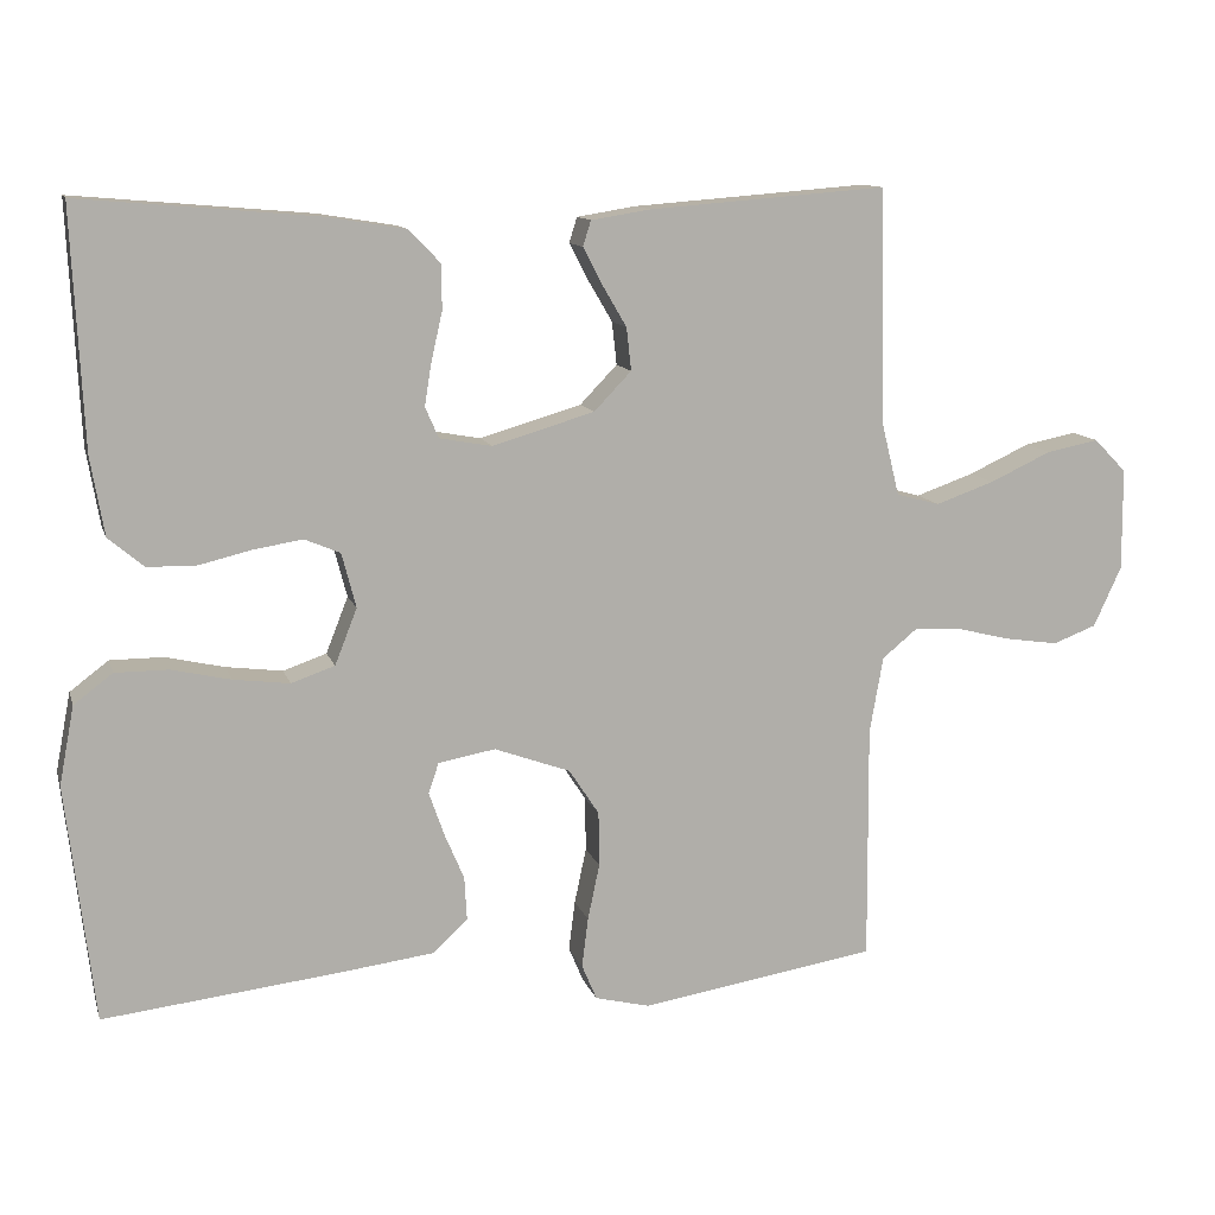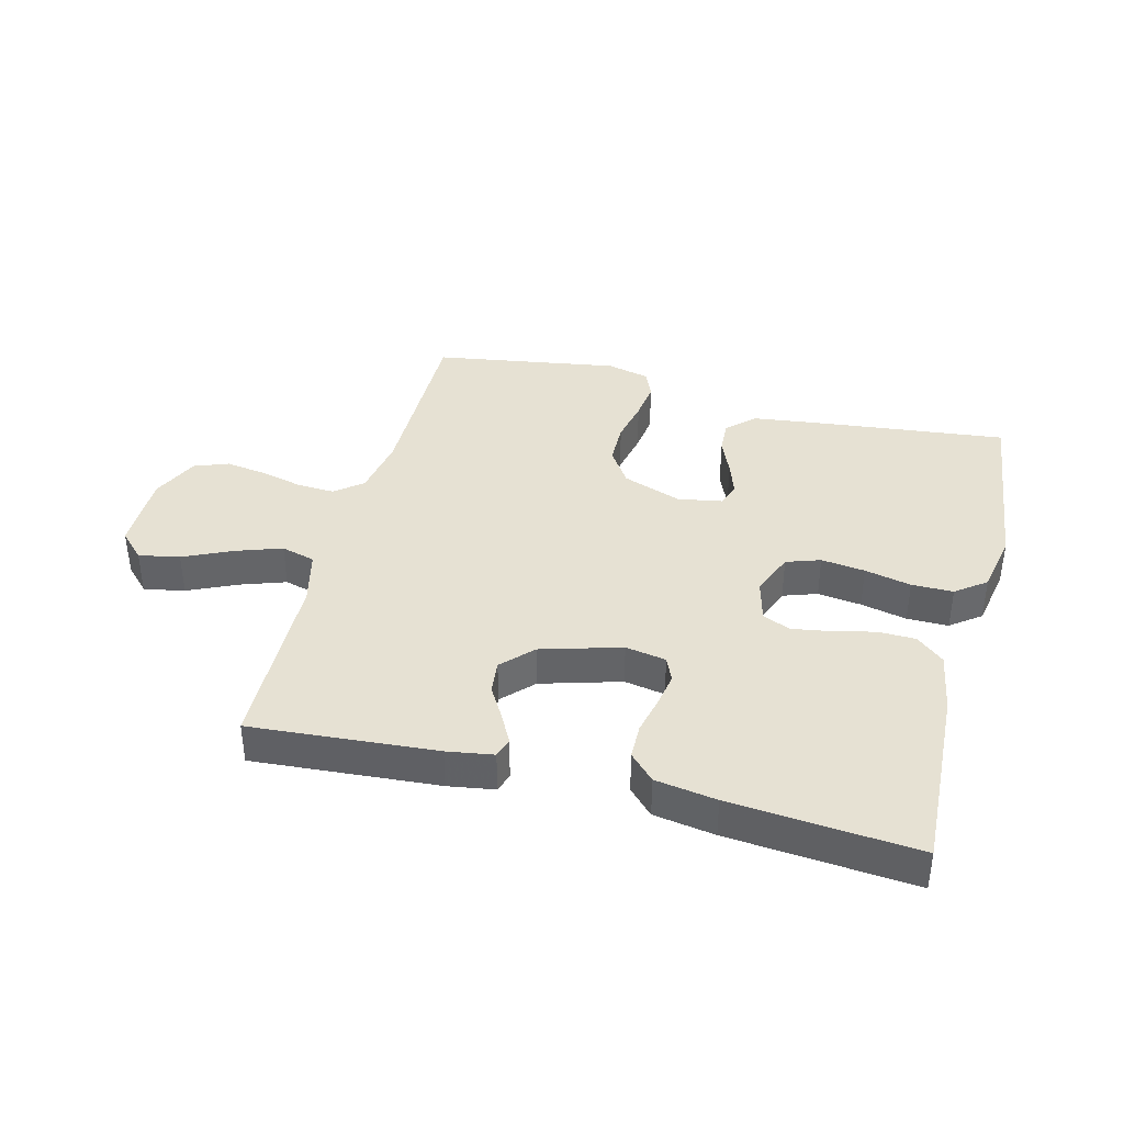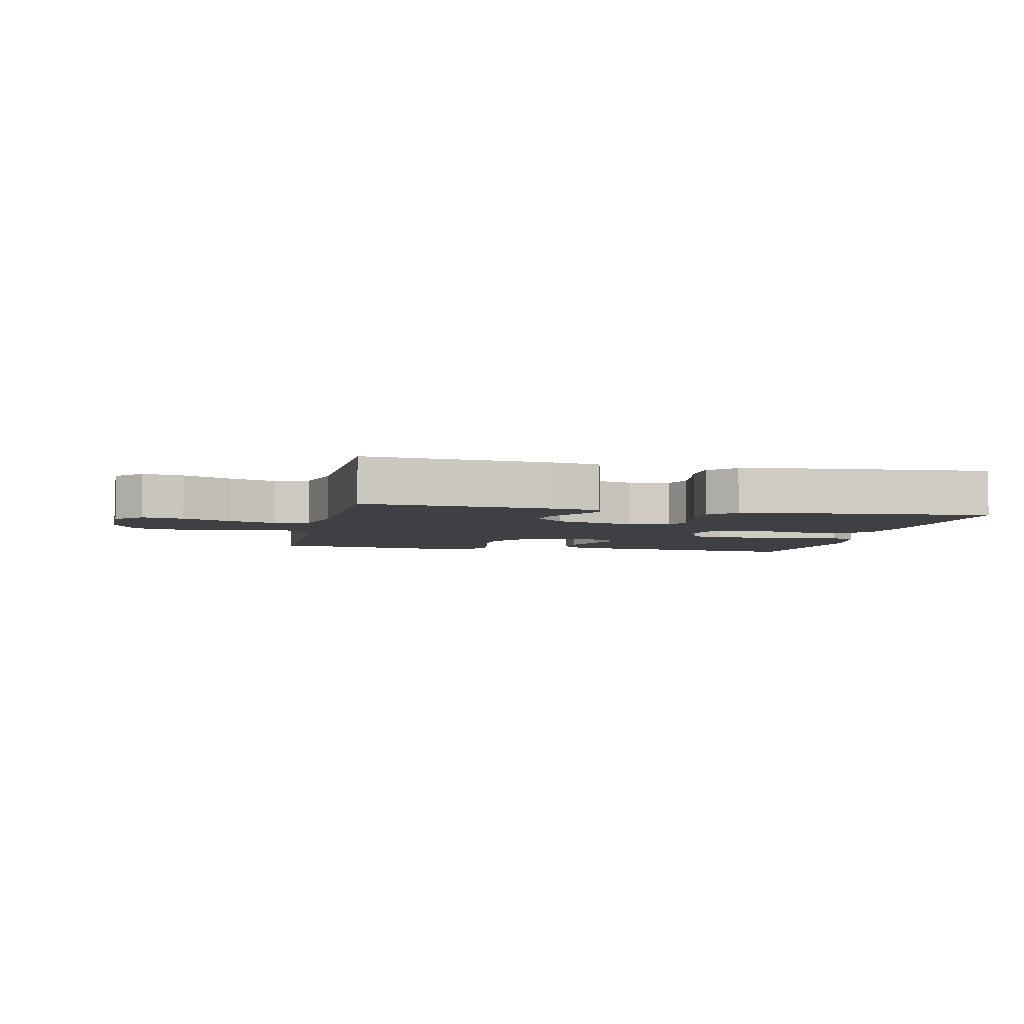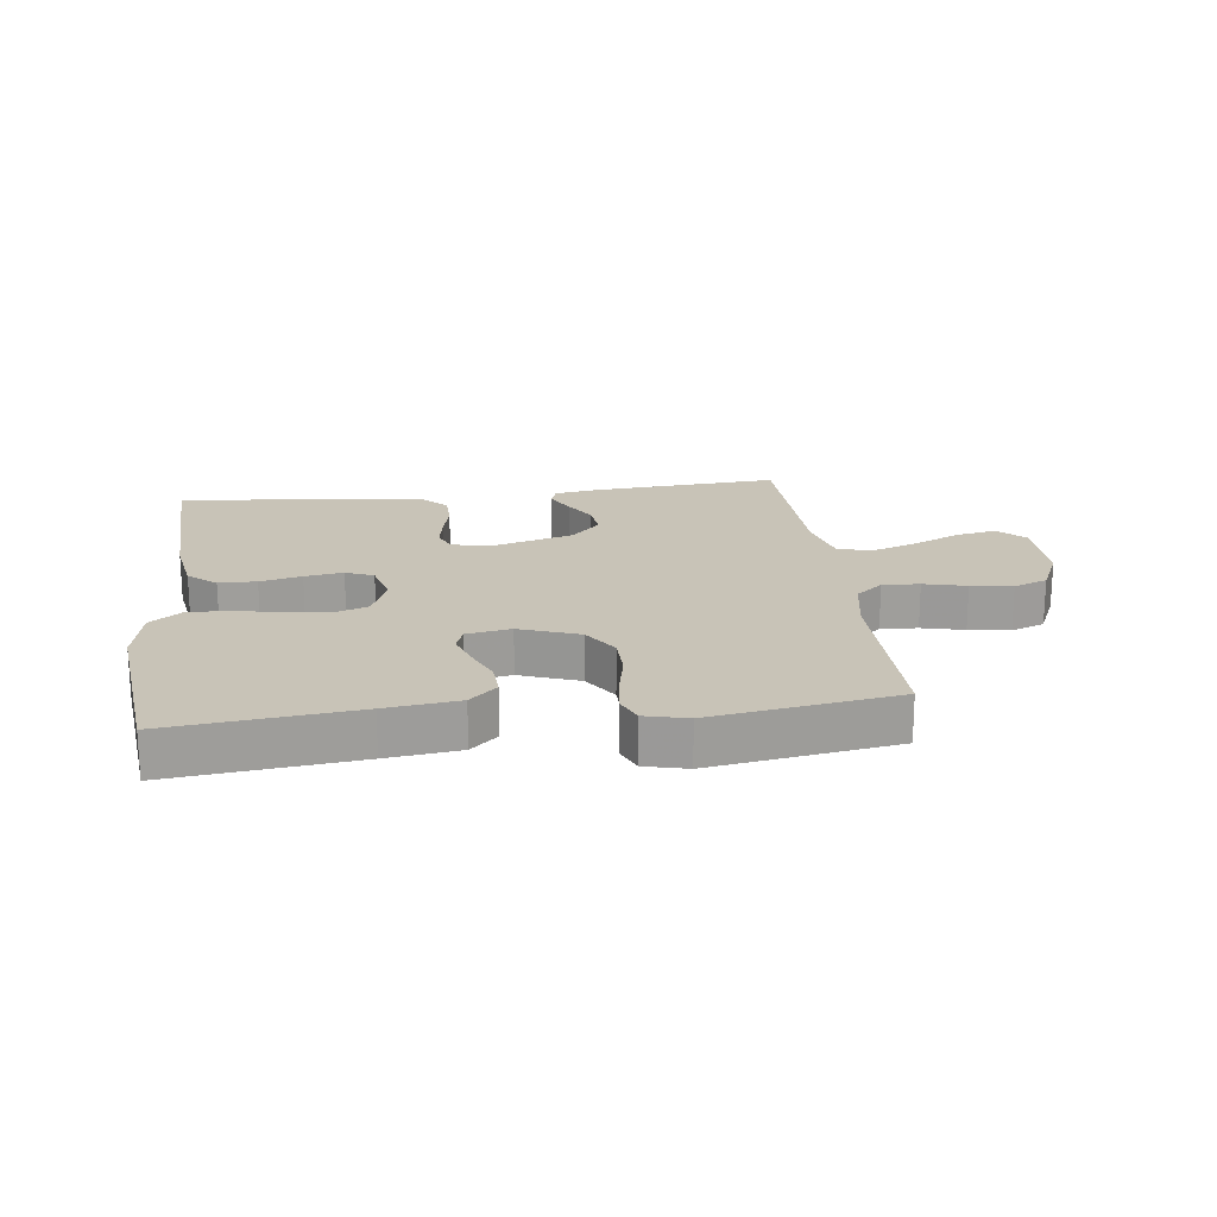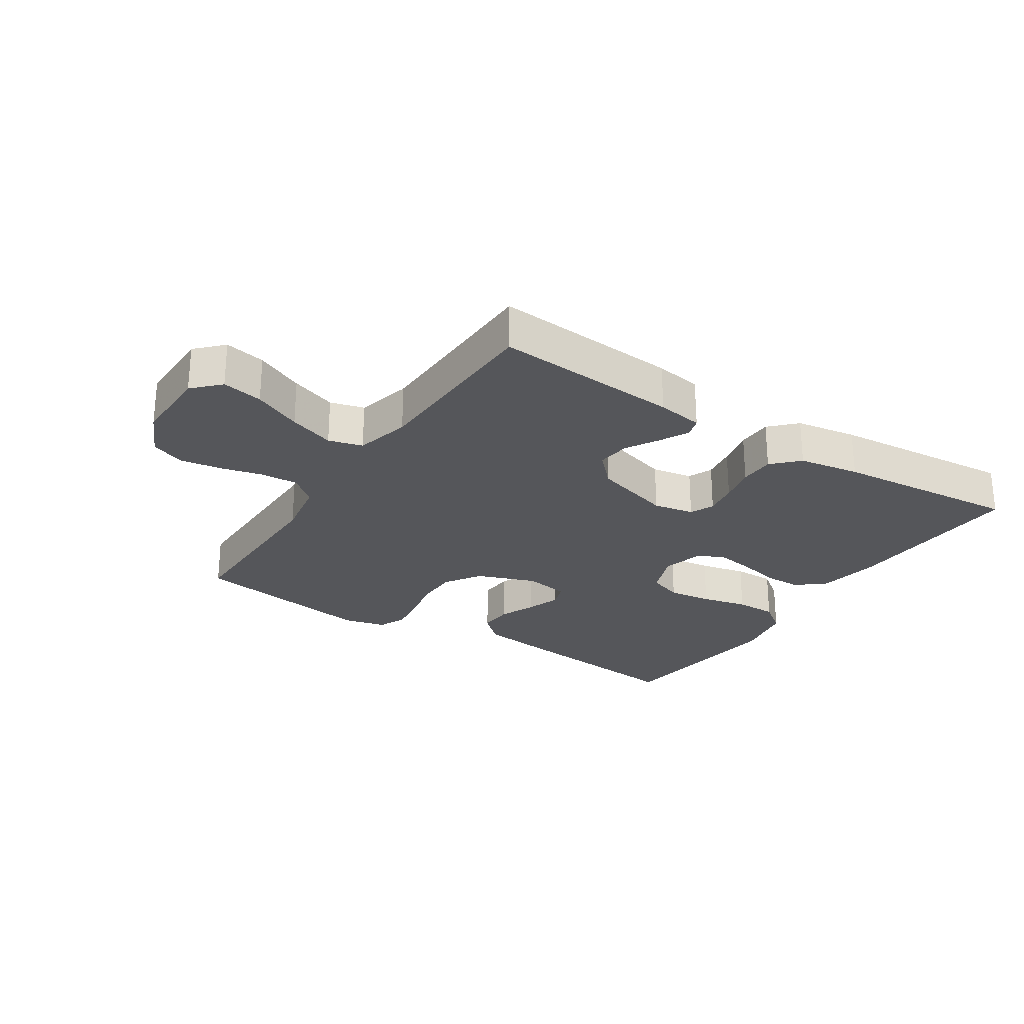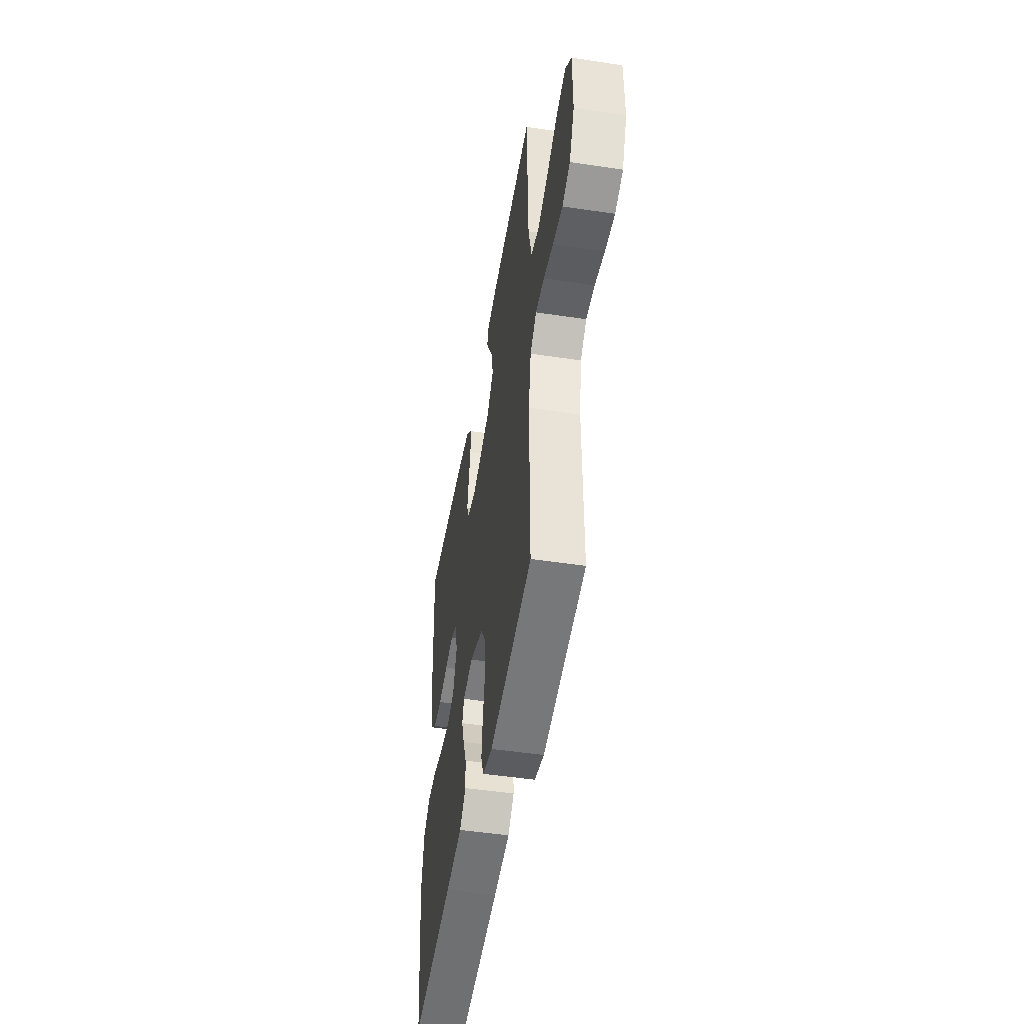
<metadata>
{"format":"obj","ext":"obj","renderer":"f3d","projection":"perspective","resolution":1024,"background":"white","views":[{"elev":11.8,"azim":165.3,"up":"+Z"},{"elev":38.9,"azim":14.5,"up":"+Y"},{"elev":-4.6,"azim":-12.2,"up":"+Y"},{"elev":19.6,"azim":173.0,"up":"+Y"},{"elev":-25.9,"azim":-33.0,"up":"+Y"},{"elev":-48.3,"azim":-99.6,"up":"+Z"}]}
</metadata>
<code>
v 0.5 0.07 0.5
v 0.486 0.07 0.2
v 0.469 0.07 0.101
v 0.424 0.07 0.063
v 0.363 0.07 0.062
v 0.296 0.07 0.078
v 0.234 0.07 0.088
v 0.189 0.07 0.069
v 0.171 0.07 0
v 0.199 0.07 -0.071
v 0.254 0.07 -0.09
v 0.325 0.07 -0.081
v 0.4 0.07 -0.064
v 0.467 0.07 -0.064
v 0.516 0.07 -0.101
v 0.535 0.07 -0.2
v 0.5 0.07 -0.5
v 0.2 0.07 -0.466
v 0.082 0.07 -0.451
v 0.038 0.07 -0.41
v 0.041 0.07 -0.355
v 0.066 0.07 -0.296
v 0.085 0.07 -0.241
v 0.072 0.07 -0.203
v 0 0.07 -0.19
v -0.096 0.07 -0.225
v -0.134 0.07 -0.283
v -0.135 0.07 -0.352
v -0.12 0.07 -0.423
v -0.112 0.07 -0.486
v -0.131 0.07 -0.531
v -0.2 0.07 -0.548
v -0.5 0.07 -0.5
v -0.498 0.07 -0.2
v -0.515 0.07 -0.103
v -0.559 0.07 -0.067
v -0.619 0.07 -0.07
v -0.688 0.07 -0.087
v -0.755 0.07 -0.097
v -0.81 0.07 -0.076
v -0.845 0.07 0
v -0.844 0.07 0.129
v -0.803 0.07 0.171
v -0.737 0.07 0.158
v -0.659 0.07 0.122
v -0.585 0.07 0.096
v -0.53 0.07 0.111
v -0.508 0.07 0.2
v -0.5 0.07 0.5
v -0.2 0.07 0.477
v -0.125 0.07 0.465
v -0.115 0.07 0.433
v -0.139 0.07 0.387
v -0.17 0.07 0.334
v -0.176 0.07 0.28
v -0.129 0.07 0.231
v 0 0.07 0.193
v 0.066 0.07 0.205
v 0.083 0.07 0.244
v 0.074 0.07 0.299
v 0.06 0.07 0.36
v 0.061 0.07 0.417
v 0.101 0.07 0.458
v 0.2 0.07 0.474
v 0.5 0 0.5
v 0.486 0 0.2
v 0.469 0 0.101
v 0.424 0 0.063
v 0.363 0 0.062
v 0.296 0 0.078
v 0.234 0 0.088
v 0.189 0 0.069
v 0.171 0 0
v 0.199 0 -0.071
v 0.254 0 -0.09
v 0.325 0 -0.081
v 0.4 0 -0.064
v 0.467 0 -0.064
v 0.516 0 -0.101
v 0.535 0 -0.2
v 0.5 0 -0.5
v 0.2 0 -0.466
v 0.082 0 -0.451
v 0.038 0 -0.41
v 0.041 0 -0.355
v 0.066 0 -0.296
v 0.085 0 -0.241
v 0.072 0 -0.203
v 0 0 -0.19
v -0.096 0 -0.225
v -0.134 0 -0.283
v -0.135 0 -0.352
v -0.12 0 -0.423
v -0.112 0 -0.486
v -0.131 0 -0.531
v -0.2 0 -0.548
v -0.5 0 -0.5
v -0.498 0 -0.2
v -0.515 0 -0.103
v -0.559 0 -0.067
v -0.619 0 -0.07
v -0.688 0 -0.087
v -0.755 0 -0.097
v -0.81 0 -0.076
v -0.845 0 0
v -0.844 0 0.129
v -0.803 0 0.171
v -0.737 0 0.158
v -0.659 0 0.122
v -0.585 0 0.096
v -0.53 0 0.111
v -0.508 0 0.2
v -0.5 0 0.5
v -0.2 0 0.477
v -0.125 0 0.465
v -0.115 0 0.433
v -0.139 0 0.387
v -0.17 0 0.334
v -0.176 0 0.28
v -0.129 0 0.231
v 0 0 0.193
v 0.066 0 0.205
v 0.083 0 0.244
v 0.074 0 0.299
v 0.06 0 0.36
v 0.061 0 0.417
v 0.101 0 0.458
v 0.2 0 0.474
f 60 61 62 63
f 59 60 63 64
f 58 59 64 1
f 51 52 53 54
f 49 50 51 54
f 48 49 54 55
f 47 48 55 56
f 42 43 44 45
f 42 45 46
f 41 42 46
f 40 41 46 47
f 37 38 39 40
f 36 37 40 47
f 31 32 33 34
f 31 34 35
f 28 29 30 31
f 28 31 35
f 27 28 35 36
f 19 20 21 22
f 19 22 23
f 18 19 23
f 17 18 23 24
f 15 16 17 24
f 12 13 14 15
f 11 12 15 24
f 3 4 5 6
f 3 6 7
f 58 1 2 3
f 57 58 3 7
f 26 27 36 47
f 25 26 47 56
f 10 11 24 25
f 9 10 25 56
f 8 9 56 57
f 7 8 57
f 127 126 125 124
f 128 127 124 123
f 65 128 123 122
f 118 117 116 115
f 118 115 114 113
f 119 118 113 112
f 120 119 112 111
f 109 108 107 106
f 110 109 106
f 110 106 105
f 111 110 105 104
f 104 103 102 101
f 111 104 101 100
f 98 97 96 95
f 99 98 95
f 95 94 93 92
f 99 95 92
f 100 99 92 91
f 86 85 84 83
f 87 86 83
f 87 83 82
f 88 87 82 81
f 88 81 80 79
f 79 78 77 76
f 88 79 76 75
f 70 69 68 67
f 71 70 67
f 67 66 65 122
f 71 67 122 121
f 111 100 91 90
f 120 111 90 89
f 89 88 75 74
f 120 89 74 73
f 121 120 73 72
f 121 72 71
f 1 65 66 2
f 2 66 67 3
f 3 67 68 4
f 4 68 69 5
f 5 69 70 6
f 6 70 71 7
f 7 71 72 8
f 8 72 73 9
f 9 73 74 10
f 10 74 75 11
f 11 75 76 12
f 12 76 77 13
f 13 77 78 14
f 14 78 79 15
f 15 79 80 16
f 16 80 81 17
f 17 81 82 18
f 18 82 83 19
f 19 83 84 20
f 20 84 85 21
f 21 85 86 22
f 22 86 87 23
f 23 87 88 24
f 24 88 89 25
f 25 89 90 26
f 26 90 91 27
f 27 91 92 28
f 28 92 93 29
f 29 93 94 30
f 30 94 95 31
f 31 95 96 32
f 32 96 97 33
f 33 97 98 34
f 34 98 99 35
f 35 99 100 36
f 36 100 101 37
f 37 101 102 38
f 38 102 103 39
f 39 103 104 40
f 40 104 105 41
f 41 105 106 42
f 42 106 107 43
f 43 107 108 44
f 44 108 109 45
f 45 109 110 46
f 46 110 111 47
f 47 111 112 48
f 48 112 113 49
f 49 113 114 50
f 50 114 115 51
f 51 115 116 52
f 52 116 117 53
f 53 117 118 54
f 54 118 119 55
f 55 119 120 56
f 56 120 121 57
f 57 121 122 58
f 58 122 123 59
f 59 123 124 60
f 60 124 125 61
f 61 125 126 62
f 62 126 127 63
f 63 127 128 64
f 64 128 65 1

</code>
